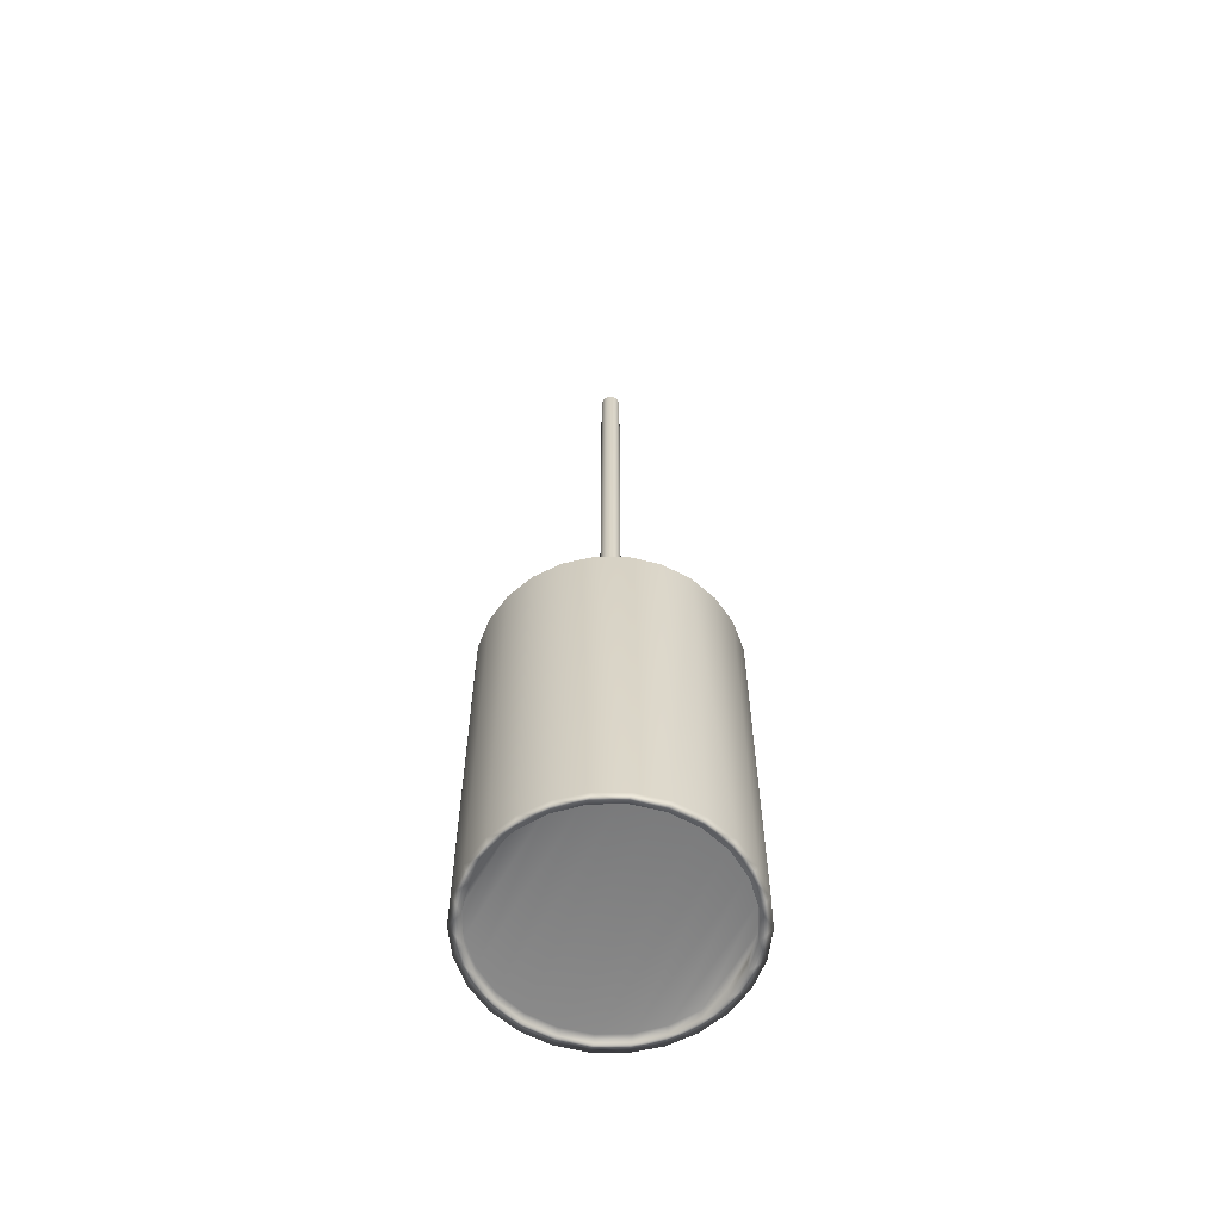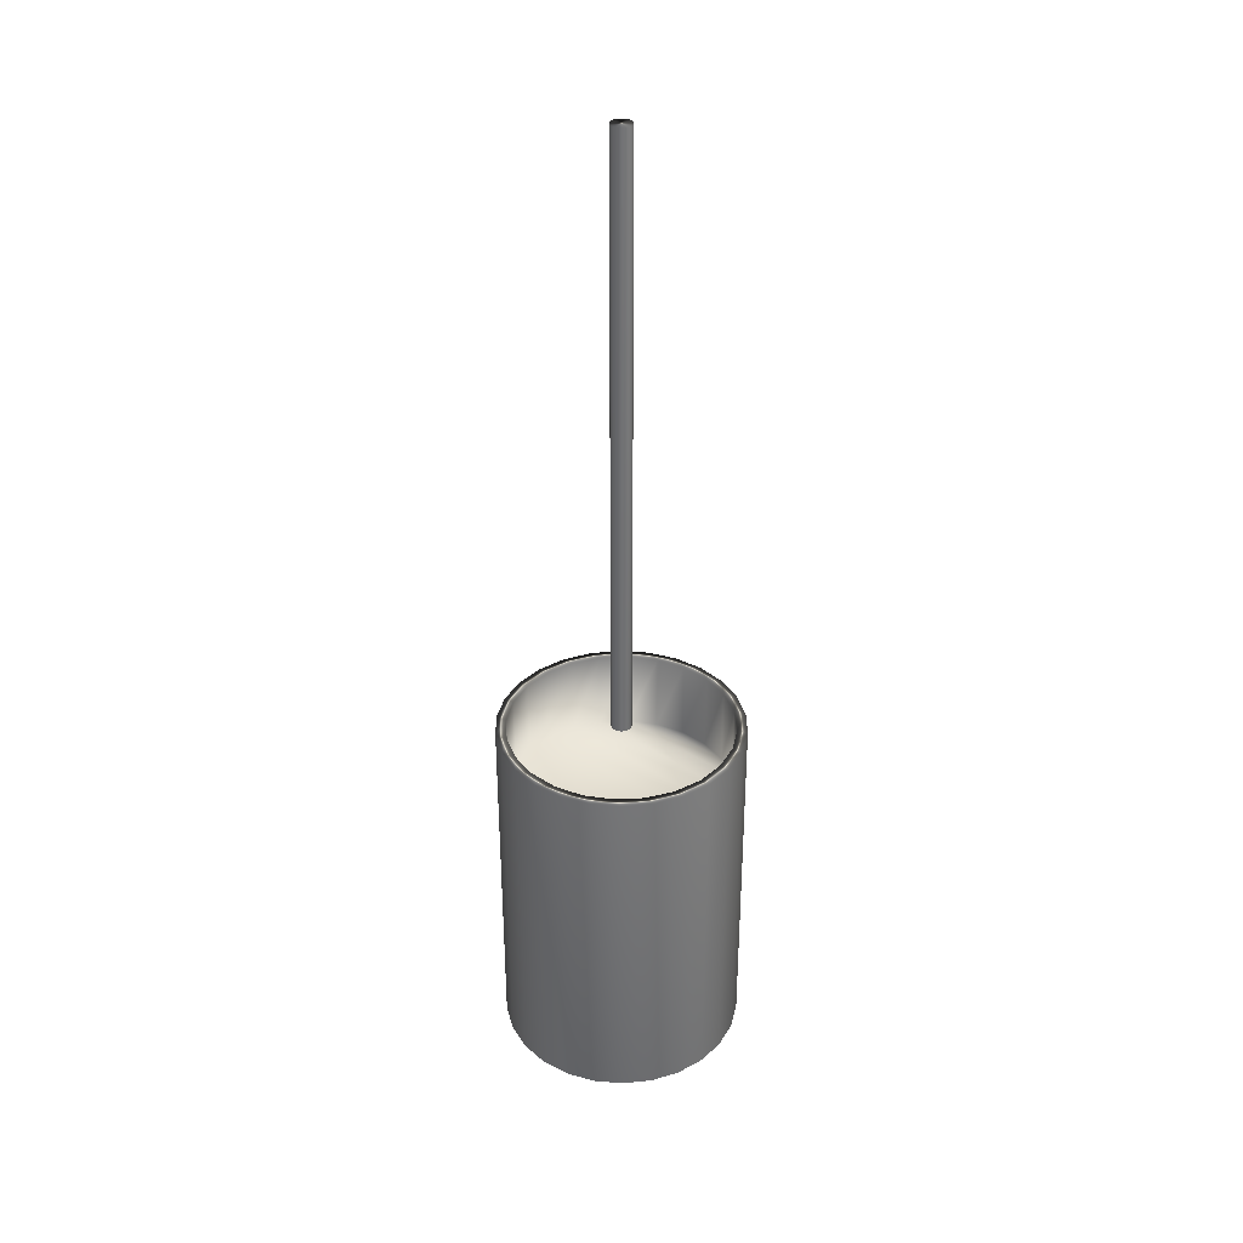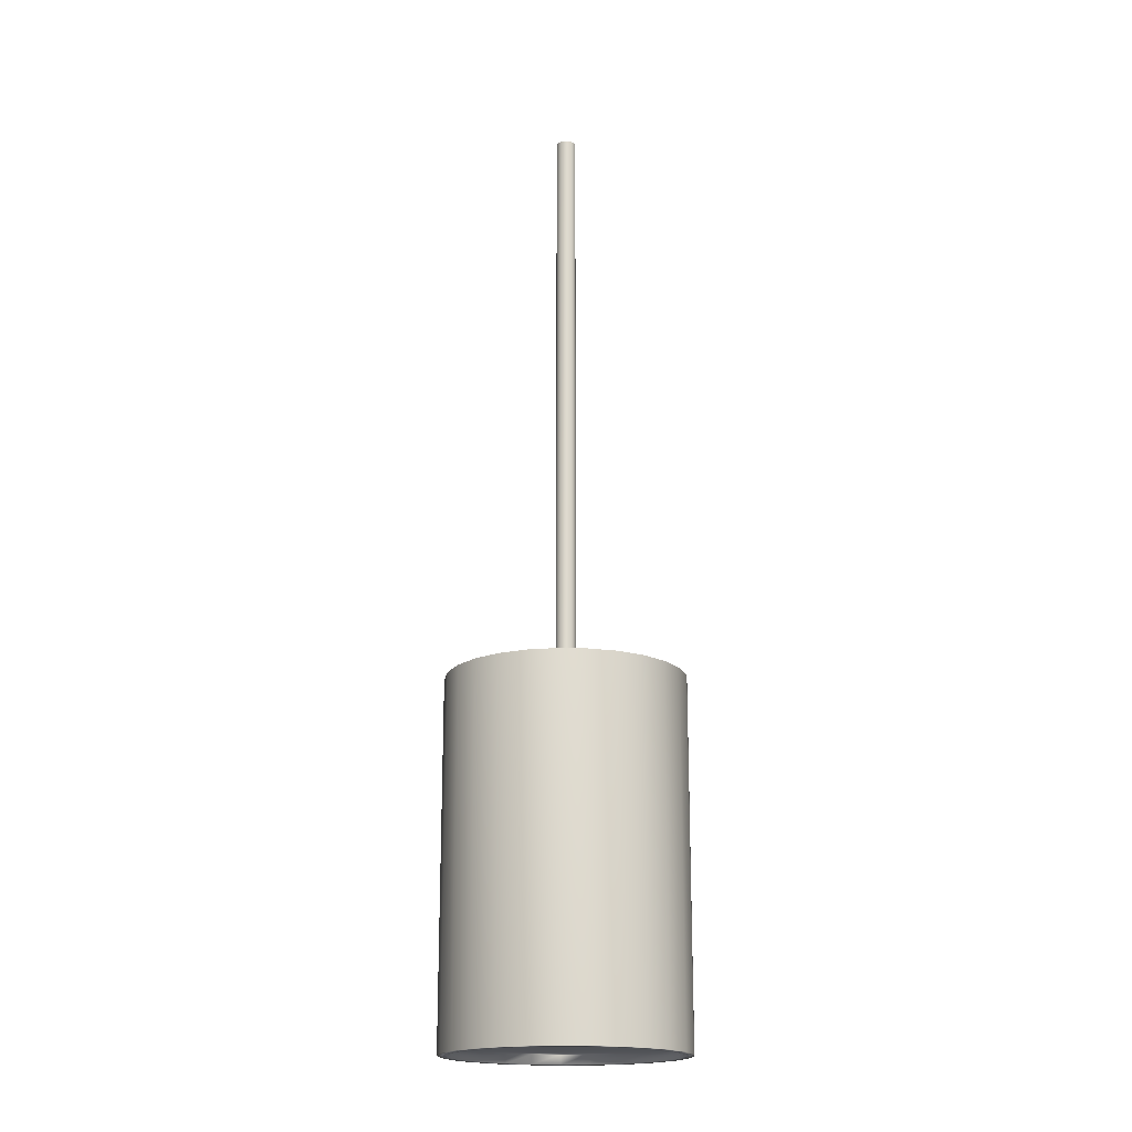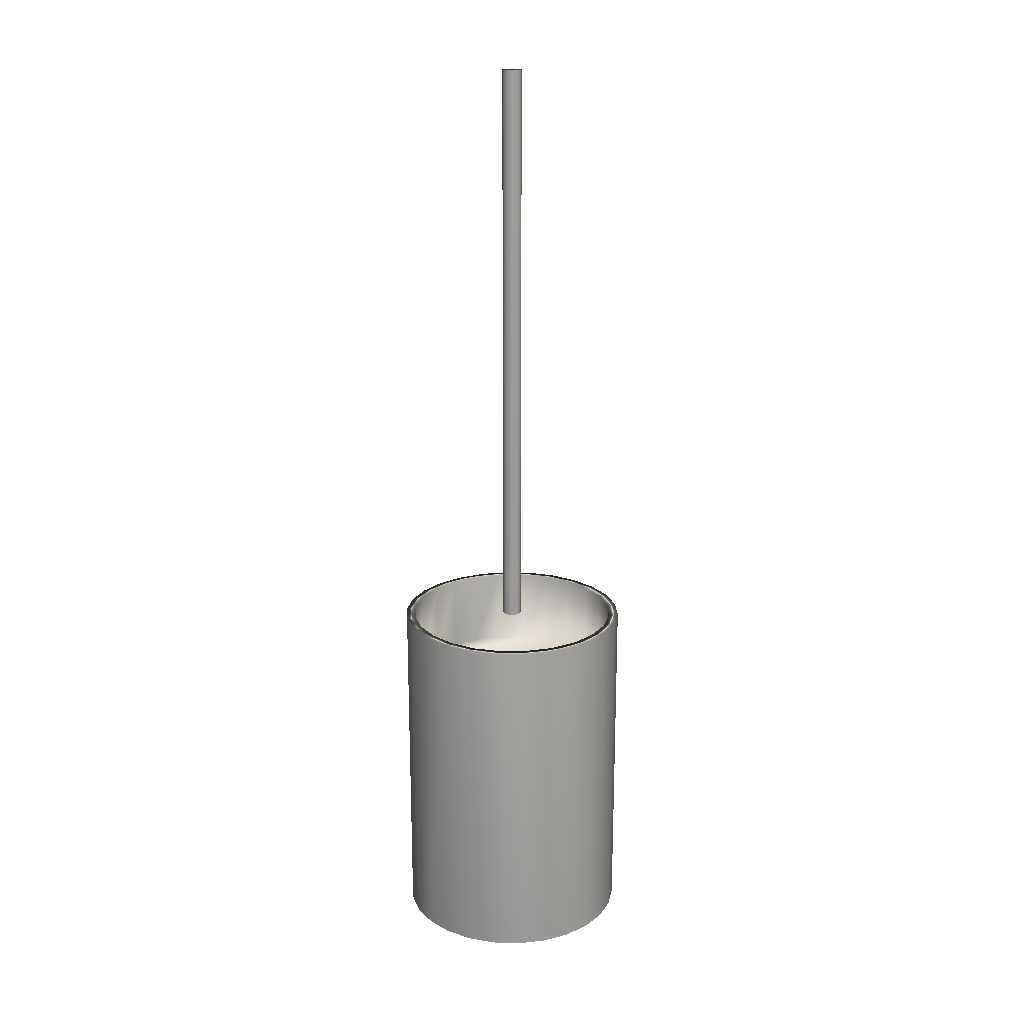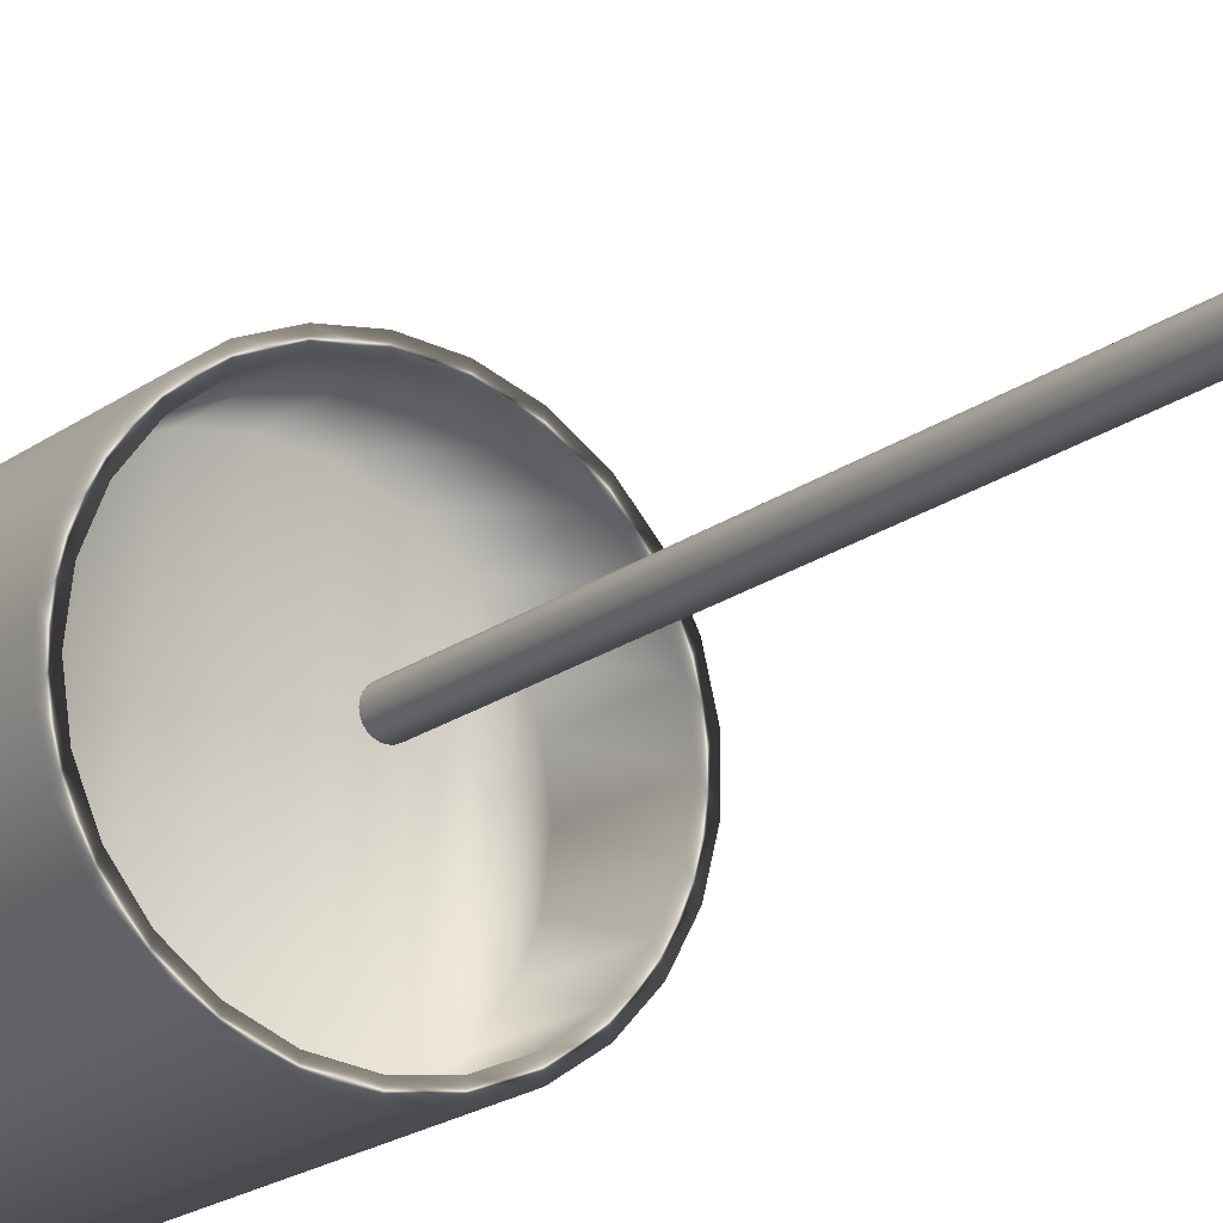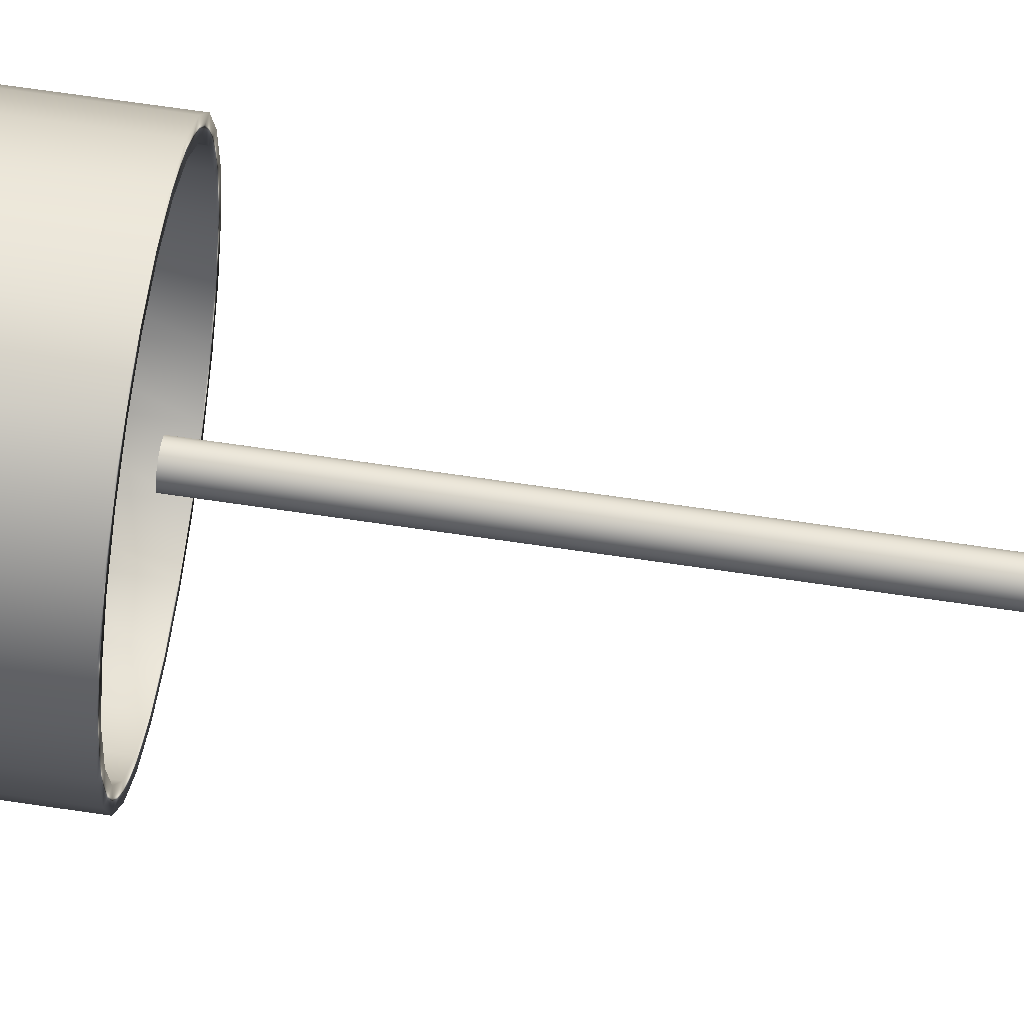
<metadata>
{"format":"obj","ext":"obj","renderer":"f3d","projection":"perspective","resolution":1024,"background":"white","views":[{"elev":-61.0,"azim":158.6,"up":"+Y"},{"elev":35.1,"azim":-56.1,"up":"+Y"},{"elev":-18.4,"azim":87.3,"up":"+Y"},{"elev":19.8,"azim":51.8,"up":"+Y"},{"elev":-17.3,"azim":146.5,"up":"+Z"},{"elev":68.3,"azim":98.4,"up":"+Z"}]}
</metadata>
<code>
v -28.56 35.9 -134.7
v -28.56 35.9 -135.1
v -28.62 35.9 -134.7
v -28.62 35.9 -135.1
v -28.68 35.9 -134.7
v -28.68 35.9 -135.1
v -28.73 35.9 -134.7
v -28.73 35.9 -135.1
v -28.78 35.9 -134.7
v -28.78 35.9 -135
v -28.82 35.9 -134.8
v -28.82 35.9 -135
v -28.84 35.9 -134.8
v -28.84 35.9 -134.9
v -28.85 35.9 -134.9
v -28.5 35.9 -135.1
v -28.5 35.9 -134.7
v -28.45 35.9 -135
v -28.45 35.9 -134.7
v -28.42 35.9 -135
v -28.42 35.9 -134.8
v -28.4 35.9 -134.9
v -28.4 35.9 -134.8
v -28.39 35.9 -134.9
v -28.68 35.33 -134.7
v -28.68 35.33 -135.1
v -28.62 35.33 -134.7
v -28.62 35.33 -135.1
v -28.56 35.33 -134.7
v -28.56 35.33 -135.1
v -28.5 35.33 -134.7
v -28.5 35.33 -135.1
v -28.45 35.33 -134.7
v -28.45 35.33 -135
v -28.42 35.33 -134.8
v -28.42 35.33 -135
v -28.4 35.33 -134.8
v -28.4 35.33 -134.9
v -28.39 35.33 -134.9
v -28.73 35.33 -135.1
v -28.73 35.33 -134.7
v -28.78 35.33 -135
v -28.78 35.33 -134.7
v -28.82 35.33 -135
v -28.82 35.33 -134.8
v -28.84 35.33 -134.9
v -28.84 35.33 -134.8
v -28.85 35.33 -134.9
v -28.62 35.31 -135.1
v -28.68 35.31 -135.1
v -28.73 35.31 -135.1
v -28.78 35.31 -135
v -28.82 35.31 -135
v -28.84 35.31 -134.9
v -28.85 35.31 -134.9
v -28.84 35.31 -134.8
v -28.82 35.31 -134.8
v -28.78 35.31 -134.7
v -28.73 35.31 -134.7
v -28.68 35.31 -134.7
v -28.62 35.31 -134.7
v -28.62 36.06 -134.7
v -28.68 36.06 -134.7
v -28.73 36.06 -134.7
v -28.78 36.06 -134.7
v -28.82 36.06 -134.8
v -28.84 36.06 -134.8
v -28.85 36.06 -134.9
v -28.84 36.06 -134.9
v -28.82 36.06 -135
v -28.78 36.06 -135
v -28.73 36.06 -135.1
v -28.68 36.06 -135.1
v -28.62 36.06 -135.1
v -28.56 35.31 -134.7
v -28.5 35.31 -134.7
v -28.45 35.31 -134.7
v -28.42 35.31 -134.8
v -28.4 35.31 -134.8
v -28.39 35.31 -134.9
v -28.4 35.31 -134.9
v -28.42 35.31 -135
v -28.45 35.31 -135
v -28.5 35.31 -135.1
v -28.56 35.31 -135.1
v -28.62 36.06 -134.6
v -28.62 35.31 -134.6
v -28.56 36.06 -134.6
v -28.56 35.31 -134.6
v -28.5 35.31 -134.7
v -28.5 36.06 -134.7
v -28.45 35.31 -134.7
v -28.45 36.06 -134.7
v -28.41 35.31 -134.7
v -28.41 36.06 -134.7
v -28.38 35.31 -134.8
v -28.38 36.06 -134.8
v -28.37 35.31 -134.9
v -28.37 36.06 -134.9
v -28.37 35.31 -134.9
v -28.37 36.06 -134.9
v -28.38 35.31 -135
v -28.38 36.06 -135
v -28.41 35.31 -135
v -28.41 36.06 -135
v -28.45 35.31 -135.1
v -28.45 36.06 -135.1
v -28.5 35.31 -135.1
v -28.5 36.06 -135.1
v -28.56 35.31 -135.1
v -28.56 36.06 -135.1
v -28.62 36.06 -135.1
v -28.62 35.31 -135.1
v -28.56 36.06 -135.1
v -28.5 36.06 -135.1
v -28.45 36.06 -135
v -28.42 36.06 -135
v -28.4 36.06 -134.9
v -28.39 36.06 -134.9
v -28.4 36.06 -134.8
v -28.42 36.06 -134.8
v -28.45 36.06 -134.7
v -28.5 36.06 -134.7
v -28.56 36.06 -134.7
v -28.68 35.31 -134.6
v -28.73 35.31 -134.7
v -28.78 35.31 -134.7
v -28.82 35.31 -134.7
v -28.85 35.31 -134.8
v -28.86 35.31 -134.9
v -28.86 35.31 -134.9
v -28.85 35.31 -135
v -28.82 35.31 -135
v -28.78 35.31 -135.1
v -28.73 35.31 -135.1
v -28.68 35.31 -135.1
v -28.68 36.06 -134.6
v -28.68 36.06 -135.1
v -28.73 36.06 -135.1
v -28.78 36.06 -135.1
v -28.82 36.06 -135
v -28.85 36.06 -135
v -28.86 36.06 -134.9
v -28.86 36.06 -134.9
v -28.85 36.06 -134.8
v -28.82 36.06 -134.7
v -28.78 36.06 -134.7
v -28.73 36.06 -134.7
v -28.61 37.31 -134.9
v -28.61 37.31 -134.9
v -28.62 37.31 -134.9
v -28.62 37.31 -134.9
v -28.62 37.31 -134.9
v -28.62 37.31 -134.9
v -28.63 37.31 -134.9
v -28.63 37.31 -134.9
v -28.63 37.31 -134.9
v -28.63 37.31 -134.9
v -28.63 37.31 -134.9
v -28.63 37.31 -134.9
v -28.64 37.31 -134.9
v -28.64 37.31 -134.9
v -28.64 37.31 -134.9
v -28.61 37.31 -134.9
v -28.61 37.31 -134.9
v -28.6 37.31 -134.9
v -28.6 37.31 -134.9
v -28.6 37.31 -134.9
v -28.6 37.31 -134.9
v -28.6 37.31 -134.9
v -28.6 37.31 -134.9
v -28.6 37.31 -134.9
v -28.62 36.06 -134.9
v -28.61 36.06 -134.9
v -28.61 36.06 -134.9
v -28.6 36.06 -134.9
v -28.6 36.06 -134.9
v -28.6 36.06 -134.9
v -28.6 36.06 -134.9
v -28.6 36.06 -134.9
v -28.6 36.06 -134.9
v -28.6 36.06 -134.9
v -28.61 36.06 -134.9
v -28.61 36.06 -134.9
v -28.62 36.06 -134.9
v -28.62 36.06 -134.9
v -28.62 36.06 -134.9
v -28.63 36.06 -134.9
v -28.63 36.06 -134.9
v -28.63 36.06 -134.9
v -28.63 36.06 -134.9
v -28.63 36.06 -134.9
v -28.63 36.06 -134.9
v -28.64 36.06 -134.9
v -28.64 36.06 -134.9
v -28.64 36.06 -134.9
f 1 2 3
f 3 2 4
f 3 4 5
f 5 4 6
f 5 6 7
f 7 6 8
f 7 8 9
f 9 8 10
f 9 10 11
f 11 10 12
f 11 12 13
f 13 12 14
f 13 14 15
f 2 1 16
f 16 1 17
f 16 17 18
f 18 17 19
f 18 19 20
f 20 19 21
f 20 21 22
f 22 21 23
f 22 23 24
f 25 26 27
f 27 26 28
f 27 28 29
f 29 28 30
f 29 30 31
f 31 30 32
f 31 32 33
f 33 32 34
f 33 34 35
f 35 34 36
f 35 36 37
f 37 36 38
f 37 38 39
f 26 25 40
f 40 25 41
f 40 41 42
f 42 41 43
f 42 43 44
f 44 43 45
f 44 45 46
f 46 45 47
f 46 47 48
f 49 28 50
f 50 28 26
f 50 26 51
f 51 26 40
f 51 40 52
f 52 40 42
f 52 42 53
f 53 42 44
f 53 44 54
f 54 44 46
f 54 46 55
f 55 46 48
f 55 48 56
f 56 48 47
f 56 47 57
f 57 47 45
f 57 45 58
f 58 45 43
f 58 43 59
f 59 43 41
f 59 41 60
f 60 41 25
f 60 25 61
f 61 25 27
f 62 3 63
f 63 3 5
f 63 5 64
f 64 5 7
f 64 7 65
f 65 7 9
f 65 9 66
f 66 9 11
f 66 11 67
f 67 11 13
f 67 13 68
f 68 13 15
f 68 15 69
f 69 15 14
f 69 14 70
f 70 14 12
f 70 12 71
f 71 12 10
f 71 10 72
f 72 10 8
f 72 8 73
f 73 8 6
f 73 6 74
f 74 6 4
f 61 27 75
f 75 27 29
f 75 29 76
f 76 29 31
f 76 31 77
f 77 31 33
f 77 33 78
f 78 33 35
f 78 35 79
f 79 35 37
f 79 37 80
f 80 37 39
f 80 39 81
f 81 39 38
f 81 38 82
f 82 38 36
f 82 36 83
f 83 36 34
f 83 34 84
f 84 34 32
f 84 32 85
f 85 32 30
f 85 30 49
f 49 30 28
f 86 87 88
f 88 87 89
f 88 89 90
f 88 90 91
f 91 90 92
f 91 92 93
f 93 92 94
f 93 94 95
f 95 94 96
f 95 96 97
f 97 96 98
f 97 98 99
f 99 98 100
f 99 100 101
f 101 100 102
f 101 102 103
f 103 102 104
f 103 104 105
f 105 104 106
f 105 106 107
f 107 106 108
f 107 108 109
f 109 108 110
f 109 110 111
f 111 110 112
f 112 110 113
f 74 4 114
f 114 4 2
f 114 2 115
f 115 2 16
f 115 16 116
f 116 16 18
f 116 18 117
f 117 18 20
f 117 20 118
f 118 20 22
f 118 22 119
f 119 22 24
f 119 24 120
f 120 24 23
f 120 23 121
f 121 23 21
f 121 21 122
f 122 21 19
f 122 19 123
f 123 19 17
f 123 17 124
f 124 17 1
f 124 1 62
f 62 1 3
f 89 87 61
f 61 87 125
f 61 125 60
f 60 125 126
f 60 126 59
f 59 126 127
f 59 127 58
f 58 127 128
f 58 128 57
f 57 128 129
f 57 129 56
f 56 129 130
f 56 130 55
f 55 130 131
f 55 131 54
f 54 131 132
f 54 132 53
f 53 132 133
f 53 133 52
f 52 133 134
f 52 134 51
f 51 134 135
f 51 135 50
f 50 135 136
f 50 136 49
f 49 136 113
f 49 113 110
f 49 110 85
f 85 110 108
f 85 108 84
f 84 108 106
f 84 106 83
f 83 106 104
f 83 104 82
f 82 104 102
f 82 102 81
f 81 102 100
f 81 100 80
f 80 100 98
f 80 98 79
f 79 98 96
f 79 96 78
f 78 96 94
f 78 94 77
f 77 94 92
f 77 92 76
f 76 92 90
f 76 90 75
f 75 90 89
f 75 89 61
f 137 86 62
f 62 86 88
f 62 88 124
f 124 88 91
f 124 91 123
f 123 91 93
f 123 93 122
f 122 93 95
f 122 95 121
f 121 95 97
f 121 97 120
f 120 97 99
f 120 99 119
f 119 99 101
f 119 101 118
f 118 101 103
f 118 103 117
f 117 103 105
f 117 105 116
f 116 105 107
f 116 107 115
f 115 107 109
f 115 109 114
f 114 109 111
f 114 111 74
f 74 111 112
f 74 112 138
f 74 138 73
f 73 138 139
f 73 139 72
f 72 139 140
f 72 140 71
f 71 140 141
f 71 141 70
f 70 141 142
f 70 142 69
f 69 142 143
f 69 143 68
f 68 143 144
f 68 144 67
f 67 144 145
f 67 145 66
f 66 145 146
f 66 146 65
f 65 146 147
f 65 147 64
f 64 147 148
f 64 148 63
f 63 148 137
f 63 137 62
f 112 113 138
f 138 113 136
f 138 136 135
f 138 135 139
f 139 135 134
f 139 134 140
f 140 134 133
f 140 133 141
f 141 133 132
f 141 132 142
f 142 132 131
f 142 131 143
f 143 131 130
f 143 130 144
f 144 130 129
f 144 129 145
f 145 129 128
f 145 128 146
f 146 128 127
f 146 127 147
f 147 127 126
f 147 126 148
f 148 126 125
f 148 125 137
f 137 125 86
f 86 125 87
f 149 150 151
f 151 150 152
f 151 152 153
f 153 152 154
f 153 154 155
f 155 154 156
f 155 156 157
f 157 156 158
f 157 158 159
f 159 158 160
f 159 160 161
f 161 160 162
f 161 162 163
f 150 149 164
f 164 149 165
f 164 165 166
f 166 165 167
f 166 167 168
f 168 167 169
f 168 169 170
f 170 169 171
f 170 171 172
f 151 173 149
f 149 173 174
f 149 174 165
f 165 174 175
f 165 175 167
f 167 175 176
f 167 176 169
f 169 176 177
f 169 177 171
f 171 177 178
f 171 178 172
f 172 178 179
f 172 179 170
f 170 179 180
f 170 180 168
f 168 180 181
f 168 181 166
f 166 181 182
f 166 182 164
f 164 182 183
f 164 183 150
f 150 183 184
f 150 184 152
f 152 184 185
f 186 187 173
f 173 187 185
f 173 185 174
f 174 185 184
f 174 184 175
f 175 184 183
f 175 183 176
f 176 183 182
f 176 182 177
f 177 182 181
f 177 181 178
f 178 181 180
f 178 180 179
f 187 186 188
f 188 186 189
f 188 189 190
f 190 189 191
f 190 191 192
f 192 191 193
f 192 193 194
f 194 193 195
f 194 195 196
f 152 185 154
f 154 185 187
f 154 187 156
f 156 187 188
f 156 188 158
f 158 188 190
f 158 190 160
f 160 190 192
f 160 192 162
f 162 192 194
f 162 194 163
f 163 194 196
f 163 196 161
f 161 196 195
f 161 195 159
f 159 195 193
f 159 193 157
f 157 193 191
f 157 191 155
f 155 191 189
f 155 189 153
f 153 189 186
f 153 186 151
f 151 186 173

</code>
